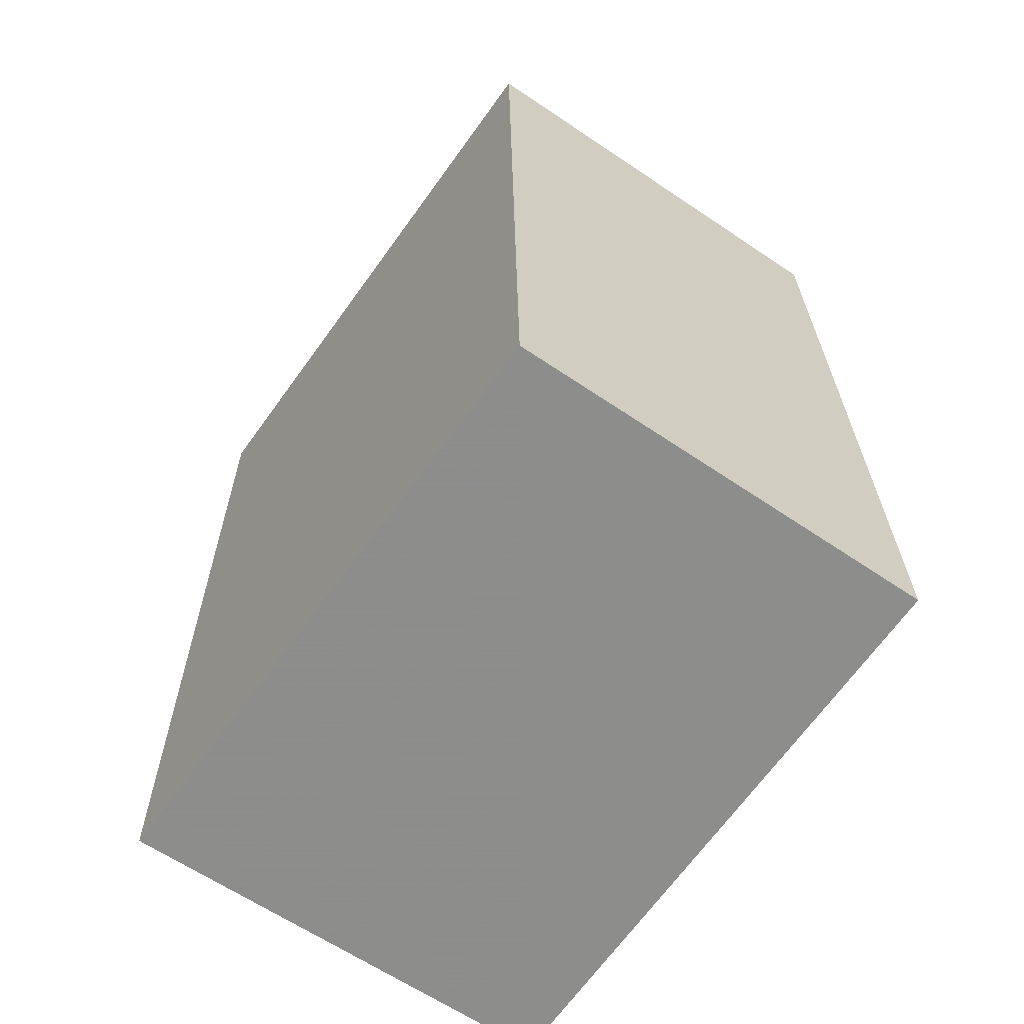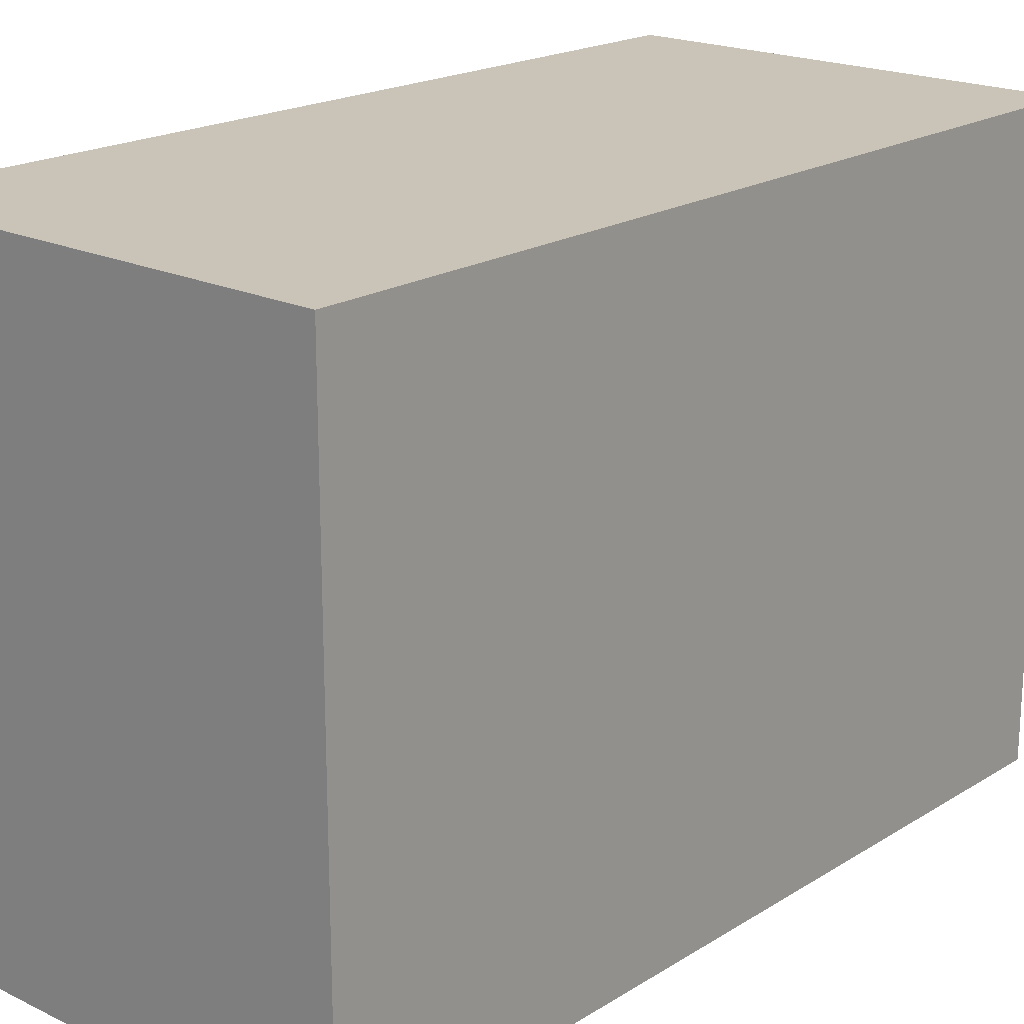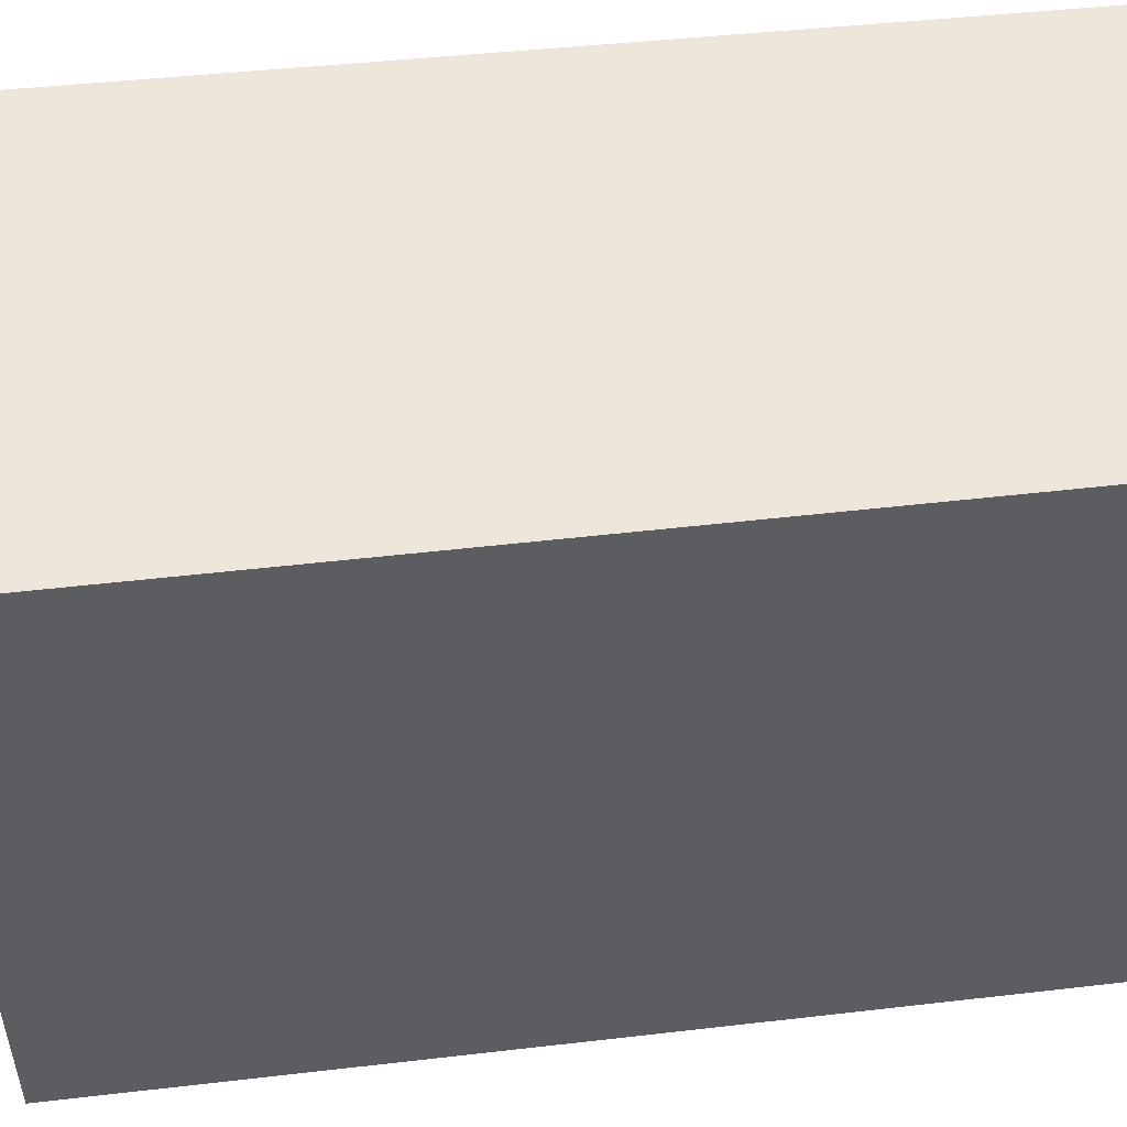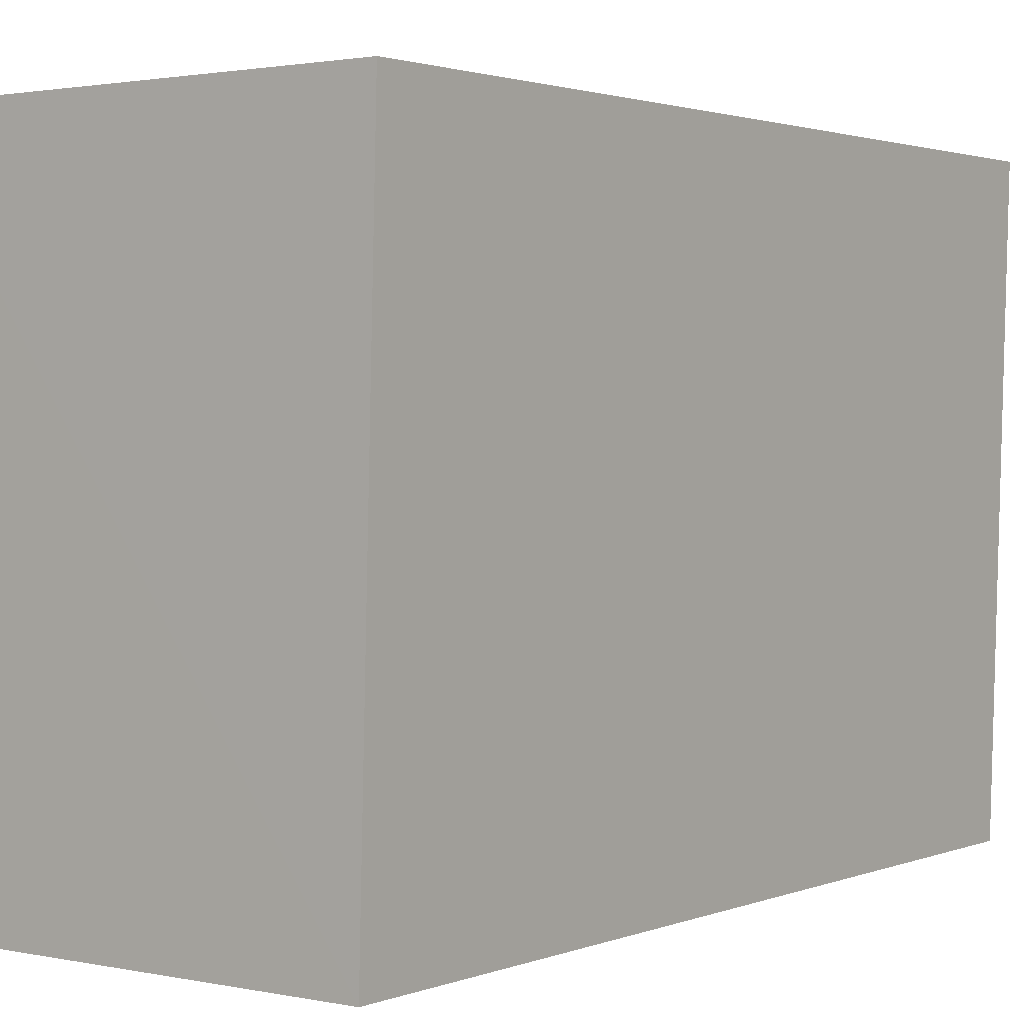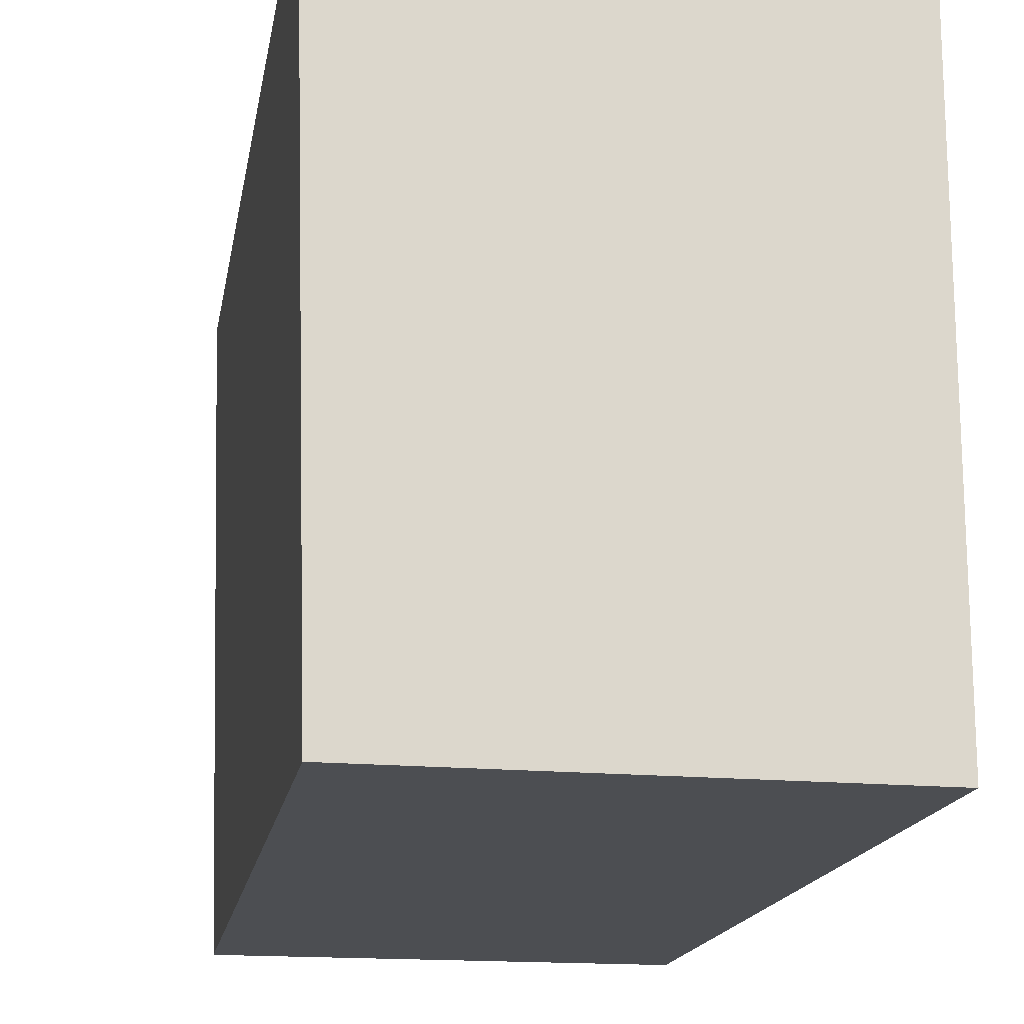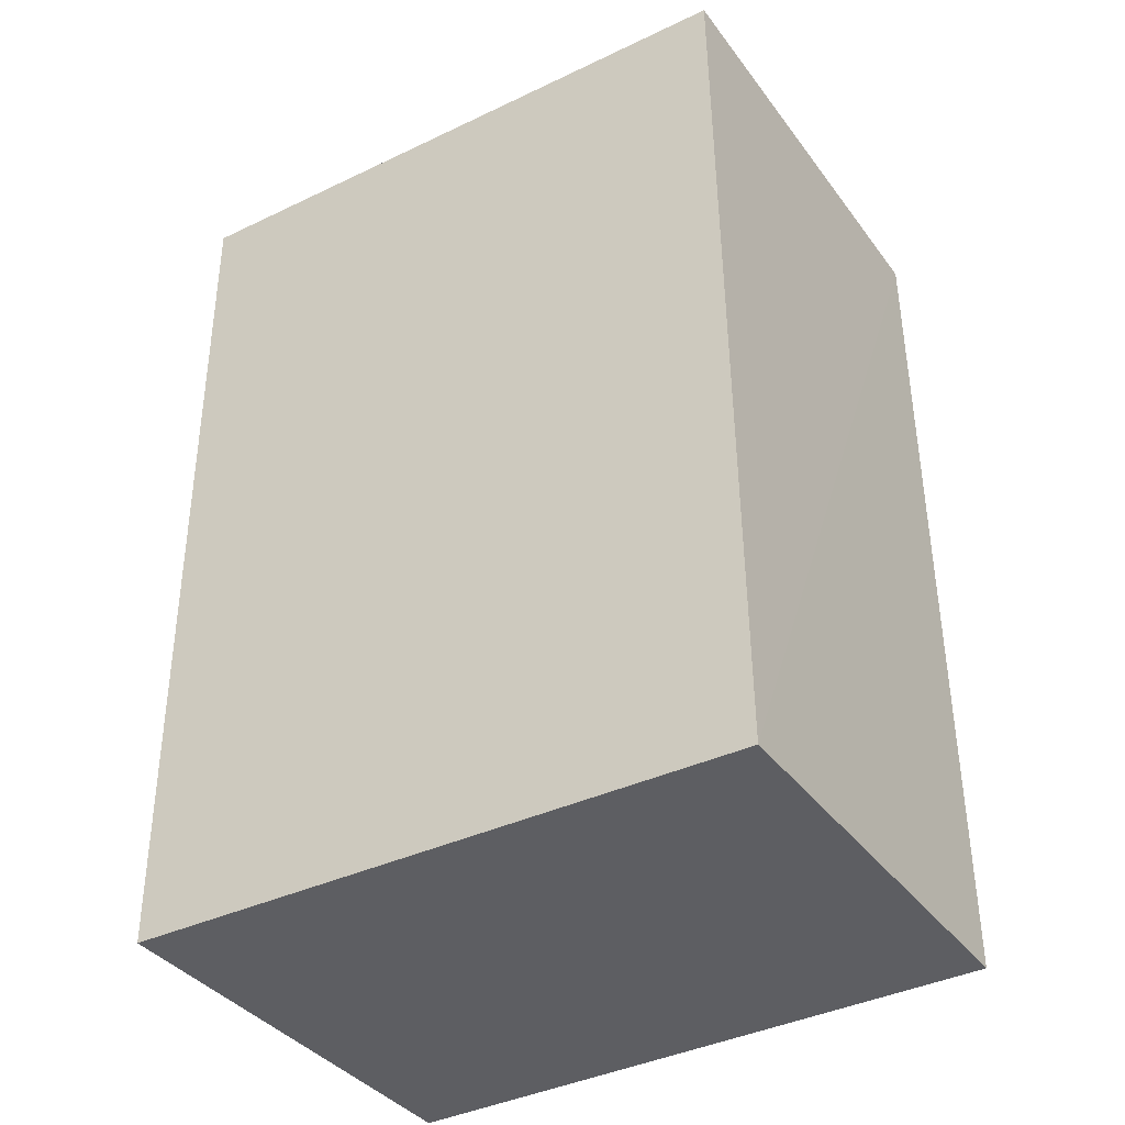
<metadata>
{"format":"obj","ext":"obj","renderer":"f3d","projection":"perspective","resolution":1024,"background":"white","views":[{"elev":-64.4,"azim":145.8,"up":"+Y"},{"elev":19.8,"azim":-138.6,"up":"+Z"},{"elev":50.8,"azim":-97.2,"up":"+Z"},{"elev":1.8,"azim":36.2,"up":"+Z"},{"elev":-16.8,"azim":169.8,"up":"+Z"},{"elev":-38.3,"azim":122.5,"up":"+Y"}]}
</metadata>
<code>
v 0.01233 0.001382 0.04601
v 0.01203 -0.02119 0.04601
v 0.01163 -0.0212 0.03036
v 0.000686 0.001373 0.03037
v 0.000686 0.001373 0.046
v 0.01192 0.001386 0.0304
v 0.000686 -0.0212 0.046
v 0.000686 -0.0212 0.03037
f 1 2 3
f 5 2 1
f 6 1 3
f 6 3 4
f 6 5 1
f 6 4 5
f 7 3 2
f 7 2 5
f 7 5 4
f 8 7 4
f 8 4 3
f 8 3 7

</code>
